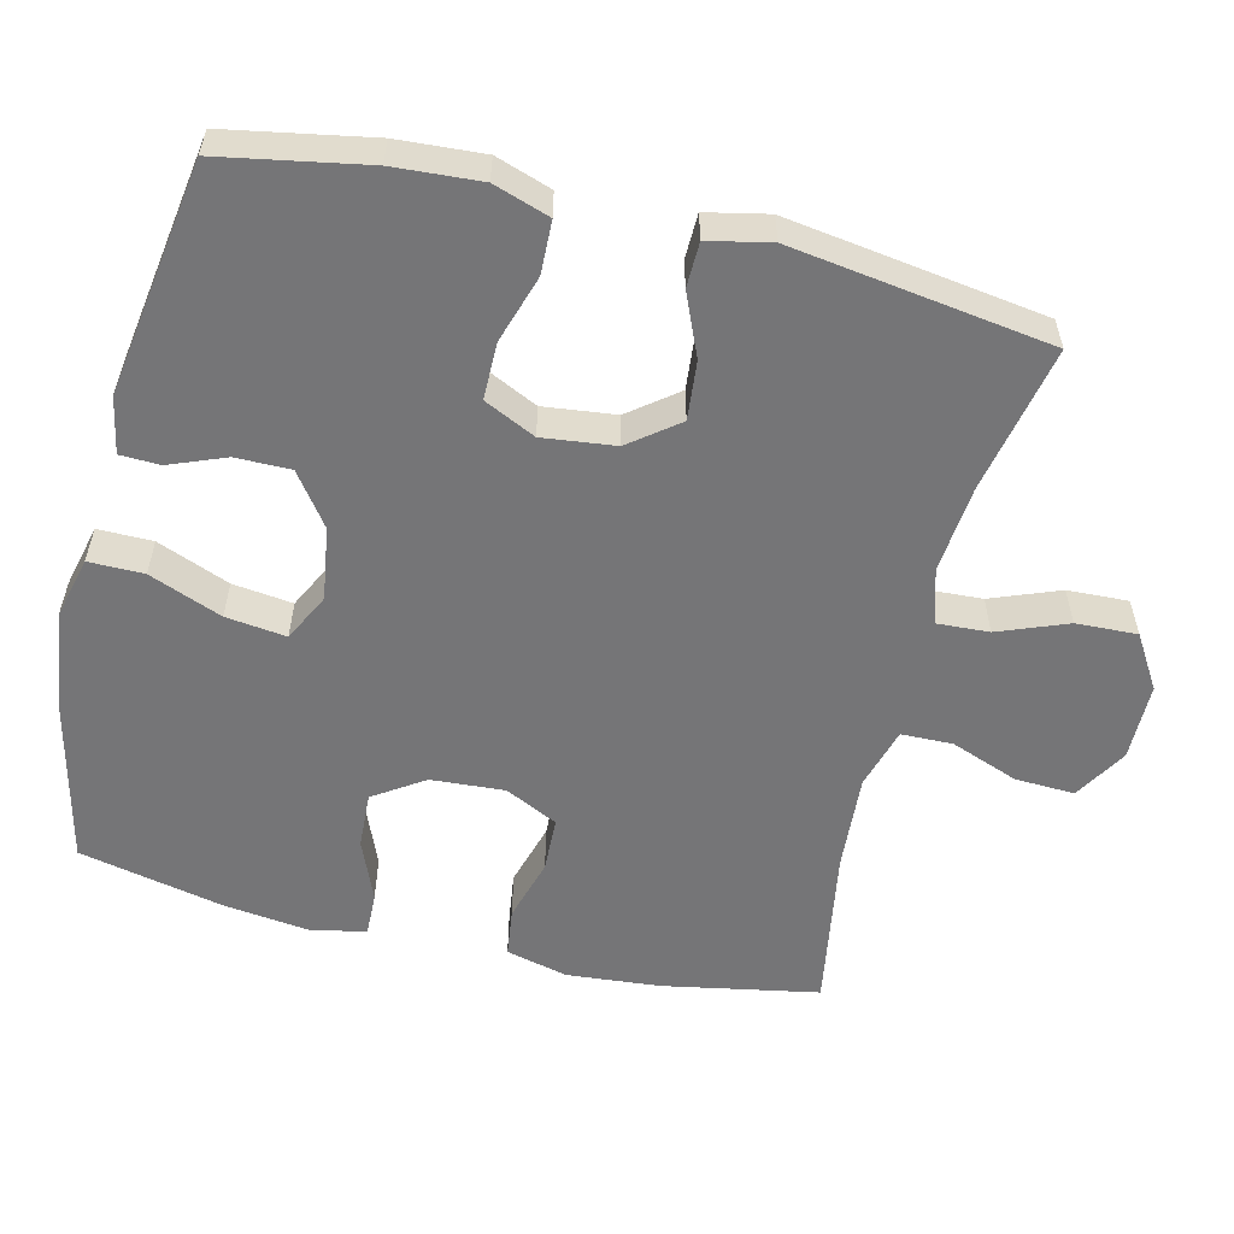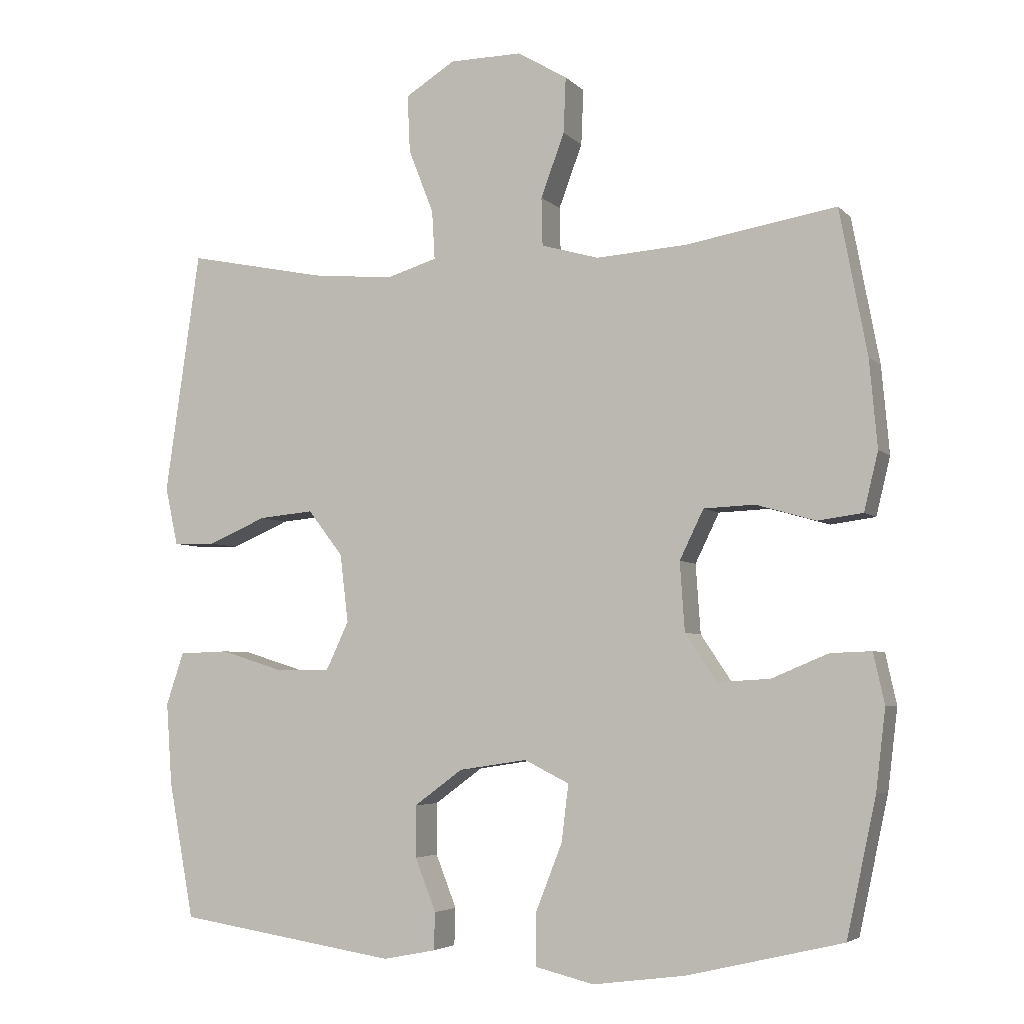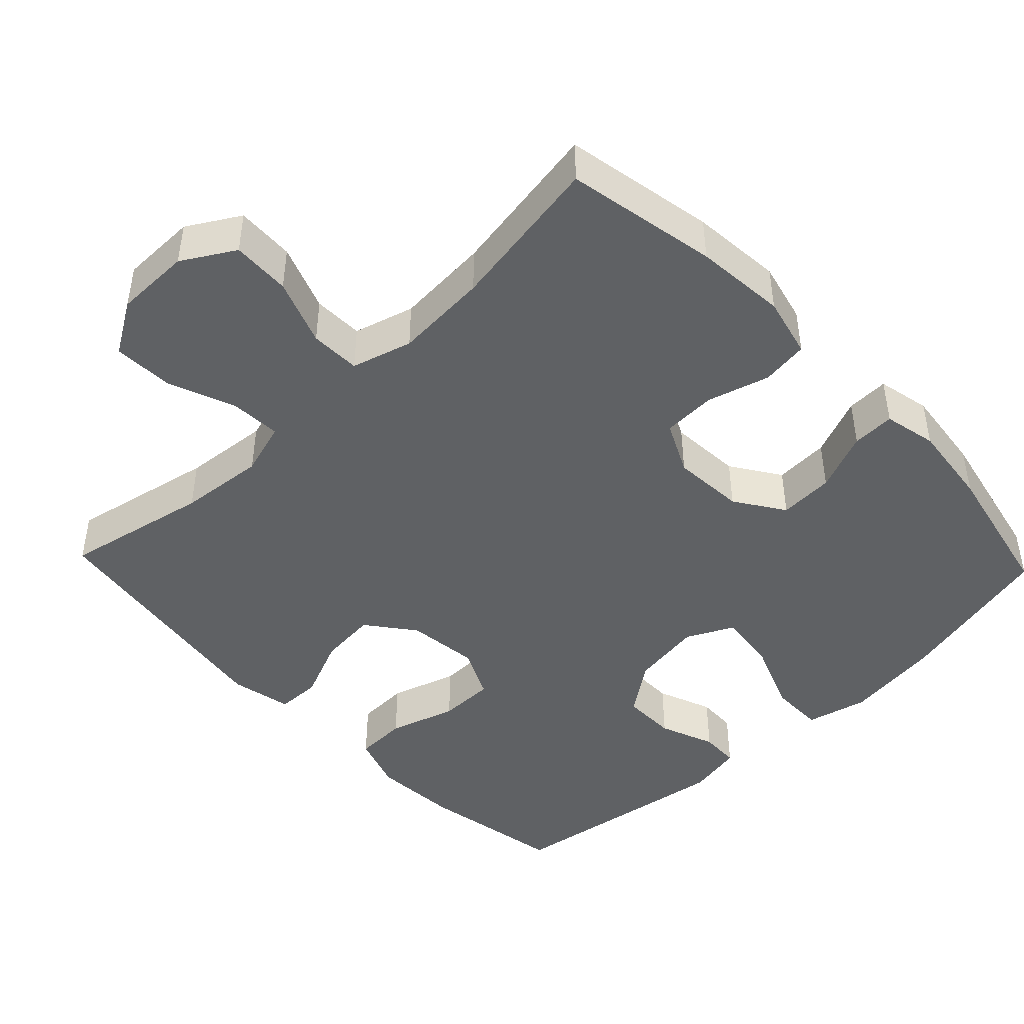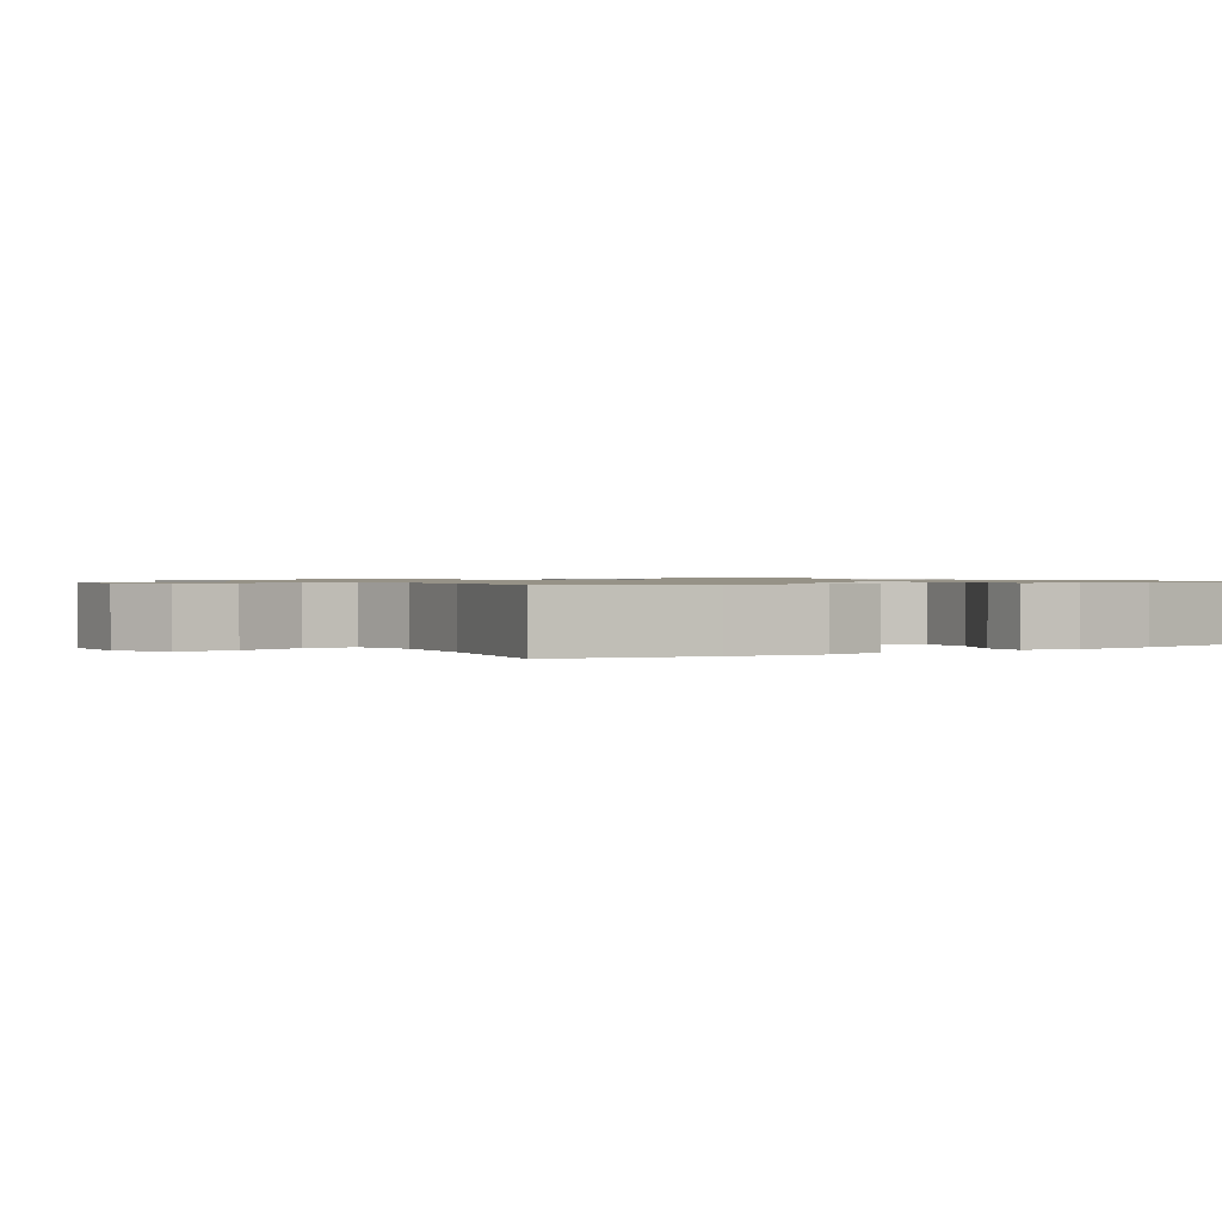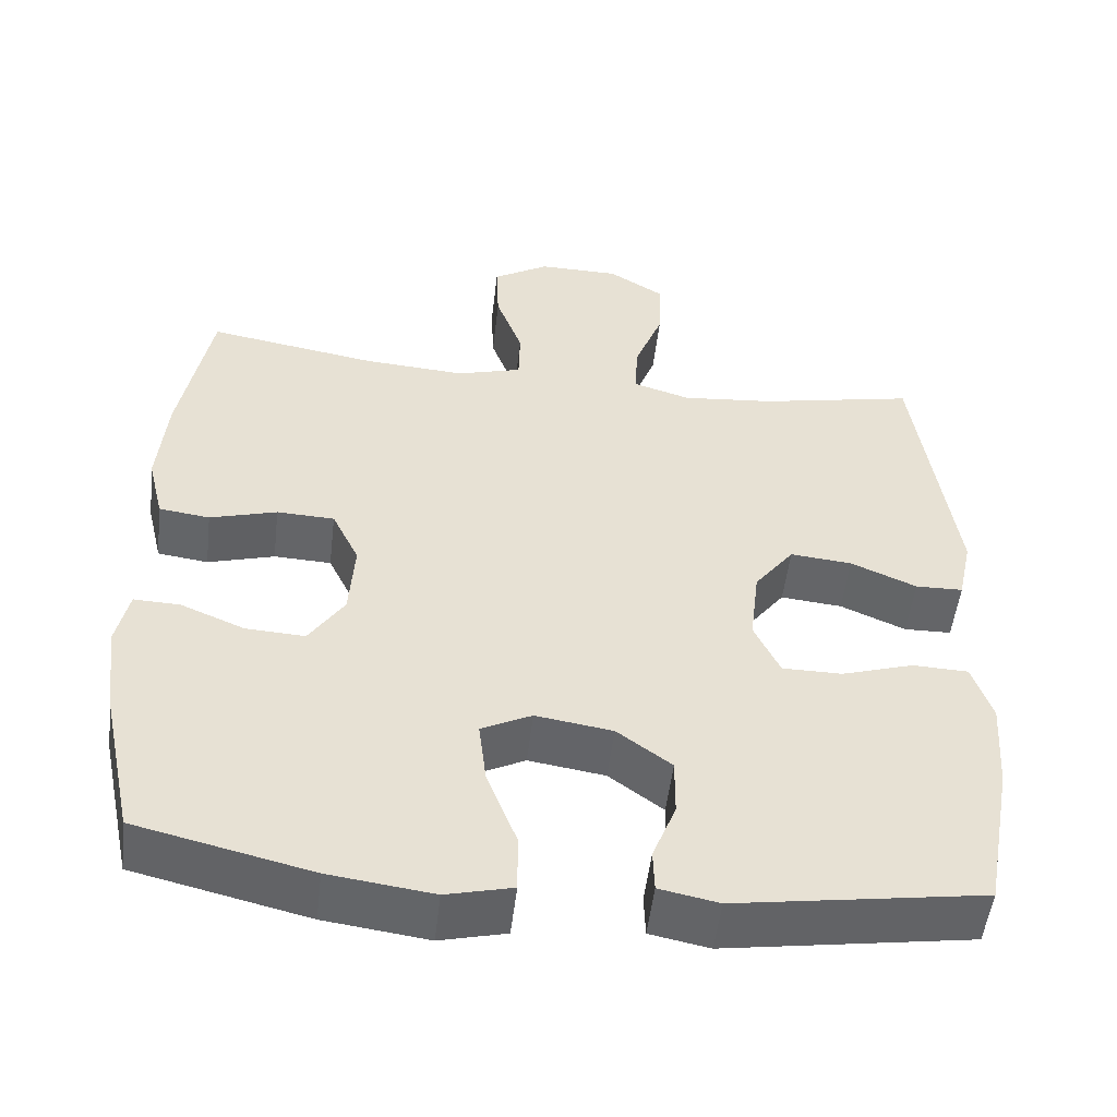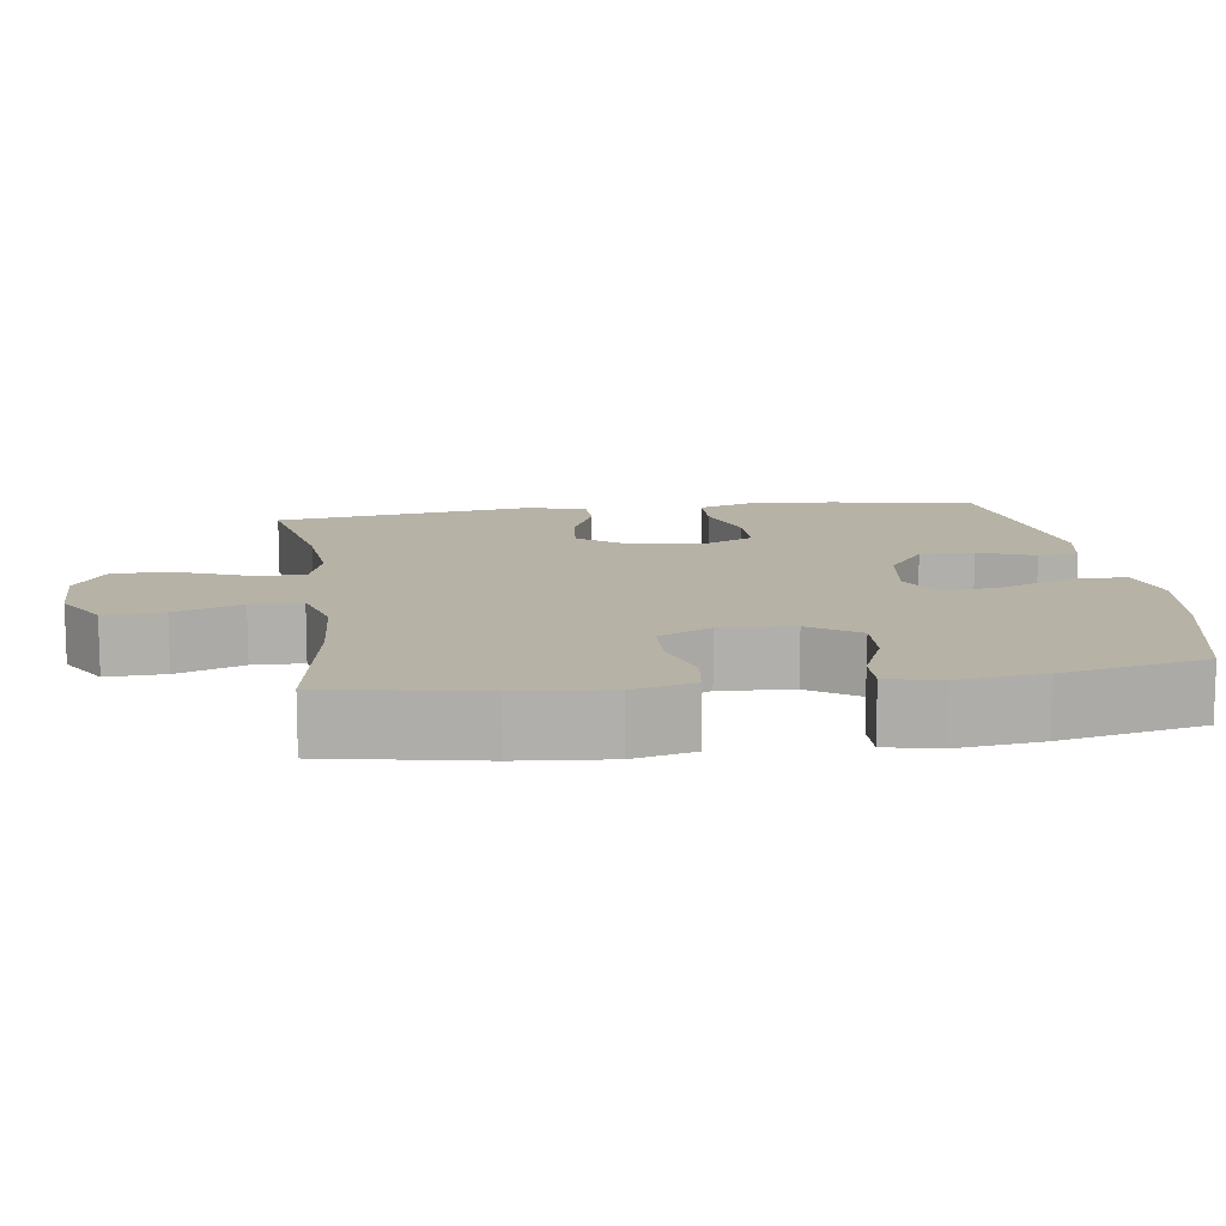
<metadata>
{"format":"obj","ext":"obj","renderer":"f3d","projection":"perspective","resolution":1024,"background":"white","views":[{"elev":-56.6,"azim":-103.8,"up":"+Y"},{"elev":-4.7,"azim":21.7,"up":"+Z"},{"elev":-45.5,"azim":43.6,"up":"+Y"},{"elev":1.0,"azim":58.5,"up":"+Y"},{"elev":-51.5,"azim":173.3,"up":"+Z"},{"elev":12.2,"azim":82.0,"up":"+Y"}]}
</metadata>
<code>
o path5528
v -0.1821 0.0375 -0.5759
v -0.1051 0.0375 -0.5607
v -0.1034 0.0375 -0.5063
v -0.1337 0.0375 -0.4295
v -0.1342 0.0375 -0.3542
v -0.06353 0.0375 -0.3024
v 0.03598 0.0375 -0.2873
v 0.1013 0.0375 -0.3199
v 0.09126 0.0375 -0.4024
v 0.05206 0.0375 -0.5021
v 0.05183 0.0375 -0.5774
v 0.1376 0.0375 -0.5981
v 0.2723 0.0375 -0.5804
v 0.4989 0.0375 -0.5267
v 0.5414 0.0375 -0.3281
v 0.5556 0.0375 -0.2106
v 0.5395 0.0375 -0.1367
v 0.4798 0.0375 -0.1389
v 0.397 0.0375 -0.1734
v 0.3205 0.0375 -0.1775
v 0.2748 0.0375 -0.1091
v 0.2678 0.0375 -0.008415
v 0.3029 0.0375 0.06371
v 0.3774 0.0375 0.0668
v 0.4642 0.0375 0.04199
v 0.5299 0.0375 0.05083
v 0.5504 0.0375 0.1358
v 0.5389 0.0375 0.2633
v 0.4989 0.0375 0.475
v 0.2787 0.0375 0.4377
v 0.1475 0.0375 0.4287
v 0.06331 0.0375 0.4527
v 0.06168 0.0375 0.5229
v 0.09611 0.0375 0.6153
v 0.09946 0.0375 0.6968
v 0.02673 0.0375 0.7399
v -0.07871 0.0375 0.7389
v -0.1514 0.0375 0.6938
v -0.1476 0.0375 0.6101
v -0.111 0.0375 0.5161
v -0.107 0.0375 0.4456
v -0.1812 0.0375 0.4228
v -0.3006 0.0375 0.434
v -0.503 0.0375 0.475
v -0.5539 0.0375 0.1204
v -0.5355 0.0375 0.03546
v -0.4739 0.0375 0.03422
v -0.3888 0.0375 0.0707
v -0.3086 0.0375 0.07843
v -0.2575 0.0375 0.01231
v -0.2455 0.0375 -0.08706
v -0.2788 0.0375 -0.1577
v -0.3567 0.0375 -0.1581
v -0.45 0.0375 -0.129
v -0.5226 0.0375 -0.1316
v -0.5483 0.0375 -0.2084
v -0.54 0.0375 -0.3273
v -0.503 0.0375 -0.5267
v -0.1821 -0.0375 -0.5759
v -0.1051 -0.0375 -0.5607
v -0.1034 -0.0375 -0.5063
v -0.1337 -0.0375 -0.4295
v -0.1342 -0.0375 -0.3542
v -0.06353 -0.0375 -0.3024
v 0.03598 -0.0375 -0.2873
v 0.1013 -0.0375 -0.3199
v 0.09126 -0.0375 -0.4024
v 0.05206 -0.0375 -0.5021
v 0.05183 -0.0375 -0.5774
v 0.1376 -0.0375 -0.5981
v 0.2723 -0.0375 -0.5804
v 0.4989 -0.0375 -0.5267
v 0.5414 -0.0375 -0.3281
v 0.5556 -0.0375 -0.2106
v 0.5395 -0.0375 -0.1367
v 0.4798 -0.0375 -0.1389
v 0.397 -0.0375 -0.1734
v 0.3205 -0.0375 -0.1775
v 0.2748 -0.0375 -0.1091
v 0.2678 -0.0375 -0.008415
v 0.3029 -0.0375 0.06371
v 0.3774 -0.0375 0.0668
v 0.4642 -0.0375 0.04199
v 0.5299 -0.0375 0.05083
v 0.5504 -0.0375 0.1358
v 0.5389 -0.0375 0.2633
v 0.4989 -0.0375 0.475
v 0.2787 -0.0375 0.4377
v 0.1475 -0.0375 0.4287
v 0.06331 -0.0375 0.4527
v 0.06168 -0.0375 0.5229
v 0.09611 -0.0375 0.6153
v 0.09946 -0.0375 0.6968
v 0.02673 -0.0375 0.7399
v -0.07871 -0.0375 0.7389
v -0.1514 -0.0375 0.6938
v -0.1476 -0.0375 0.6101
v -0.111 -0.0375 0.5161
v -0.107 -0.0375 0.4456
v -0.1812 -0.0375 0.4228
v -0.3006 -0.0375 0.434
v -0.503 -0.0375 0.475
v -0.5539 -0.0375 0.1204
v -0.5355 -0.0375 0.03546
v -0.4739 -0.0375 0.03422
v -0.3888 -0.0375 0.0707
v -0.3086 -0.0375 0.07843
v -0.2575 -0.0375 0.01231
v -0.2455 -0.0375 -0.08706
v -0.2788 -0.0375 -0.1577
v -0.3567 -0.0375 -0.1581
v -0.45 -0.0375 -0.129
v -0.5226 -0.0375 -0.1316
v -0.5483 -0.0375 -0.2084
v -0.54 -0.0375 -0.3273
v -0.503 -0.0375 -0.5267
v 0.05183 0.0375 -0.5774
v 0.05183 0.0375 -0.5774
v 0.1376 0.0375 -0.5981
v 0.2723 0.0375 -0.5804
v 0.05206 0.0375 -0.5021
v -0.1821 0.0375 -0.5759
v -0.1051 0.0375 -0.5607
v -0.1051 0.0375 -0.5607
v -0.1034 0.0375 -0.5063
v 0.4989 0.0375 -0.5267
v 0.4989 0.0375 -0.5267
v -0.503 0.0375 -0.5267
v -0.503 0.0375 -0.5267
v -0.1337 0.0375 -0.4295
v 0.09126 0.0375 -0.4024
v 0.5414 0.0375 -0.3281
v -0.54 0.0375 -0.3273
v -0.1342 0.0375 -0.3542
v 0.1013 0.0375 -0.3199
v 0.1013 0.0375 -0.3199
v -0.06353 0.0375 -0.3024
v 0.5556 0.0375 -0.2106
v -0.5483 0.0375 -0.2084
v 0.03598 0.0375 -0.2873
v 0.397 0.0375 -0.1734
v 0.3205 0.0375 -0.1775
v 0.5395 0.0375 -0.1367
v 0.5395 0.0375 -0.1367
v -0.5226 0.0375 -0.1316
v -0.5226 0.0375 -0.1316
v -0.2788 0.0375 -0.1577
v -0.2788 0.0375 -0.1577
v -0.3567 0.0375 -0.1581
v 0.2748 0.0375 -0.1091
v 0.4798 0.0375 -0.1389
v -0.45 0.0375 -0.129
v -0.2455 0.0375 -0.08706
v 0.2678 0.0375 -0.008415
v -0.2575 0.0375 0.01231
v 0.3029 0.0375 0.06371
v 0.3029 0.0375 0.06371
v -0.3086 0.0375 0.07843
v -0.5355 0.0375 0.03546
v -0.5355 0.0375 0.03546
v -0.4739 0.0375 0.03422
v -0.3888 0.0375 0.0707
v -0.5539 0.0375 0.1204
v 0.3774 0.0375 0.0668
v 0.4642 0.0375 0.04199
v 0.5299 0.0375 0.05083
v 0.5299 0.0375 0.05083
v 0.5504 0.0375 0.1358
v 0.5389 0.0375 0.2633
v -0.503 0.0375 0.475
v -0.503 0.0375 0.475
v -0.1812 0.0375 0.4228
v -0.3006 0.0375 0.434
v -0.107 0.0375 0.4456
v -0.107 0.0375 0.4456
v 0.1475 0.0375 0.4287
v 0.06331 0.0375 0.4527
v 0.06331 0.0375 0.4527
v 0.2787 0.0375 0.4377
v -0.111 0.0375 0.5161
v 0.4989 0.0375 0.475
v 0.4989 0.0375 0.475
v 0.06168 0.0375 0.5229
v -0.1476 0.0375 0.6101
v 0.09611 0.0375 0.6153
v -0.1514 0.0375 0.6938
v -0.1514 0.0375 0.6938
v 0.09946 0.0375 0.6968
v 0.09946 0.0375 0.6968
v -0.07871 0.0375 0.7389
v 0.02673 0.0375 0.7399
v 0.05183 -0.0375 -0.5774
v 0.05183 -0.0375 -0.5774
v 0.1376 -0.0375 -0.5981
v 0.2723 -0.0375 -0.5804
v 0.05206 -0.0375 -0.5021
v -0.1821 -0.0375 -0.5759
v -0.1051 -0.0375 -0.5607
v -0.1051 -0.0375 -0.5607
v -0.1034 -0.0375 -0.5063
v 0.4989 -0.0375 -0.5267
v 0.4989 -0.0375 -0.5267
v -0.503 -0.0375 -0.5267
v -0.503 -0.0375 -0.5267
v -0.1337 -0.0375 -0.4295
v 0.09126 -0.0375 -0.4024
v 0.5414 -0.0375 -0.3281
v -0.54 -0.0375 -0.3273
v -0.1342 -0.0375 -0.3542
v 0.1013 -0.0375 -0.3199
v 0.1013 -0.0375 -0.3199
v -0.06353 -0.0375 -0.3024
v 0.5556 -0.0375 -0.2106
v -0.5483 -0.0375 -0.2084
v 0.03598 -0.0375 -0.2873
v 0.397 -0.0375 -0.1734
v 0.3205 -0.0375 -0.1775
v 0.5395 -0.0375 -0.1367
v 0.5395 -0.0375 -0.1367
v -0.5226 -0.0375 -0.1316
v -0.5226 -0.0375 -0.1316
v -0.2788 -0.0375 -0.1577
v -0.2788 -0.0375 -0.1577
v -0.3567 -0.0375 -0.1581
v 0.2748 -0.0375 -0.1091
v 0.4798 -0.0375 -0.1389
v -0.45 -0.0375 -0.129
v -0.2455 -0.0375 -0.08706
v 0.2678 -0.0375 -0.008415
v -0.2575 -0.0375 0.01231
v 0.3029 -0.0375 0.06371
v 0.3029 -0.0375 0.06371
v -0.3086 -0.0375 0.07843
v -0.5355 -0.0375 0.03546
v -0.5355 -0.0375 0.03546
v -0.4739 -0.0375 0.03422
v -0.3888 -0.0375 0.0707
v -0.5539 -0.0375 0.1204
v 0.3774 -0.0375 0.0668
v 0.4642 -0.0375 0.04199
v 0.5299 -0.0375 0.05083
v 0.5299 -0.0375 0.05083
v 0.5504 -0.0375 0.1358
v 0.5389 -0.0375 0.2633
v -0.503 -0.0375 0.475
v -0.503 -0.0375 0.475
v -0.1812 -0.0375 0.4228
v -0.3006 -0.0375 0.434
v -0.107 -0.0375 0.4456
v -0.107 -0.0375 0.4456
v 0.1475 -0.0375 0.4287
v 0.06331 -0.0375 0.4527
v 0.06331 -0.0375 0.4527
v 0.2787 -0.0375 0.4377
v -0.111 -0.0375 0.5161
v 0.4989 -0.0375 0.475
v 0.4989 -0.0375 0.475
v 0.06168 -0.0375 0.5229
v -0.1476 -0.0375 0.6101
v 0.09611 -0.0375 0.6153
v -0.1514 -0.0375 0.6938
v -0.1514 -0.0375 0.6938
v 0.09946 -0.0375 0.6968
v 0.09946 -0.0375 0.6968
v -0.07871 -0.0375 0.7389
v 0.02673 -0.0375 0.7399
f 205 197 200
f 200 197 198
f 196 194 206
f 194 195 206
f 255 258 259
f 238 237 248
f 195 217 210
f 214 227 220
f 231 251 252
f 244 239 243
f 205 209 208
f 248 233 247
f 209 212 222
f 212 215 228
f 215 229 228
f 254 244 256
f 240 243 239
f 203 205 208
f 259 260 265
f 230 247 233
f 207 216 217
f 266 260 263
f 215 225 229
f 249 252 255
f 216 213 226
f 201 207 195
f 209 222 224
f 236 238 234
f 237 238 236
f 259 265 261
f 208 209 224
f 239 254 231
f 241 243 240
f 231 254 251
f 233 248 237
f 229 252 230
f 252 258 255
f 225 210 217
f 217 195 207
f 226 213 218
f 265 260 266
f 231 252 229
f 210 225 215
f 222 212 228
f 192 194 196
f 197 205 203
f 208 224 214
f 238 248 245
f 213 216 207
f 258 260 259
f 206 195 210
f 247 230 249
f 228 229 230
f 230 252 249
f 254 239 244
f 214 224 227
f 118 12 70 193
f 12 13 71 70
f 10 11 69 68
f 1 124 199 59
f 2 3 61 60
f 13 127 202 71
f 129 1 59 204
f 3 4 62 61
f 9 10 68 67
f 14 15 73 72
f 57 58 116 115
f 4 5 63 62
f 136 9 67 211
f 5 6 64 63
f 15 16 74 73
f 56 57 115 114
f 7 8 66 65
f 6 7 65 64
f 19 20 78 77
f 16 144 219 74
f 146 56 114 221
f 148 53 111 223
f 20 21 79 78
f 18 19 77 76
f 17 18 76 75
f 54 55 113 112
f 53 54 112 111
f 51 52 110 109
f 21 22 80 79
f 50 51 109 108
f 22 157 232 80
f 49 50 108 107
f 160 47 105 235
f 47 48 106 105
f 45 46 104 103
f 24 25 83 82
f 25 167 242 83
f 26 27 85 84
f 23 24 82 81
f 48 49 107 106
f 27 28 86 85
f 171 45 103 246
f 42 43 101 100
f 175 42 100 250
f 31 178 253 89
f 30 31 89 88
f 40 41 99 98
f 182 30 88 257
f 28 29 87 86
f 32 33 91 90
f 43 44 102 101
f 39 40 98 97
f 33 34 92 91
f 187 39 97 262
f 34 189 264 92
f 37 38 96 95
f 36 37 95 94
f 35 36 94 93
f 130 125 122
f 125 123 122
f 121 131 119
f 119 131 120
f 180 184 183
f 163 173 162
f 120 135 142
f 139 145 152
f 156 177 176
f 169 168 164
f 130 133 134
f 173 172 158
f 134 147 137
f 137 153 140
f 140 153 154
f 179 181 169
f 165 164 168
f 128 133 130
f 184 190 185
f 155 158 172
f 132 142 141
f 191 188 185
f 140 154 150
f 174 180 177
f 141 151 138
f 126 120 132
f 134 149 147
f 161 159 163
f 162 161 163
f 184 186 190
f 133 149 134
f 164 156 179
f 166 165 168
f 156 176 179
f 158 162 173
f 154 155 177
f 177 180 183
f 150 142 135
f 142 132 120
f 151 143 138
f 190 191 185
f 156 154 177
f 135 140 150
f 147 153 137
f 117 121 119
f 122 128 130
f 133 139 149
f 163 170 173
f 138 132 141
f 183 184 185
f 131 135 120
f 172 174 155
f 153 155 154
f 155 174 177
f 179 169 164
f 139 152 149

</code>
